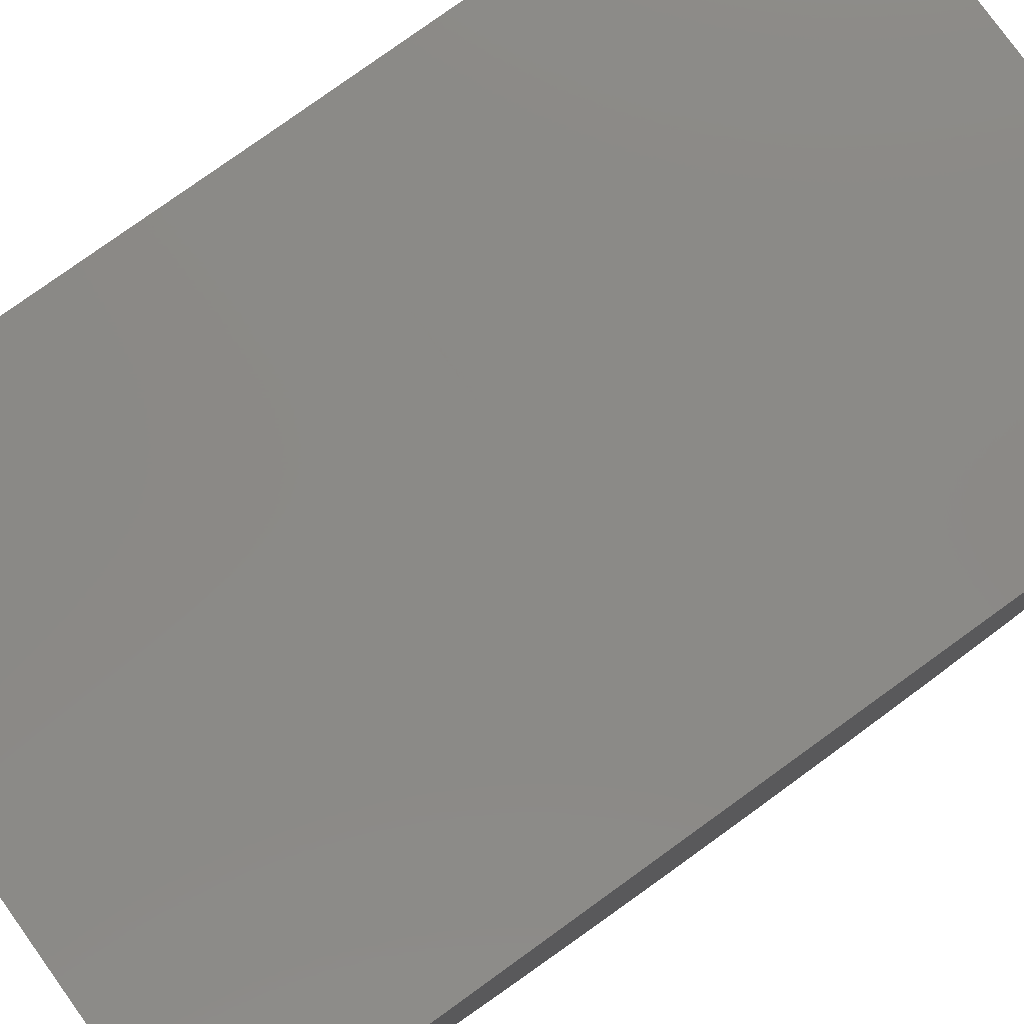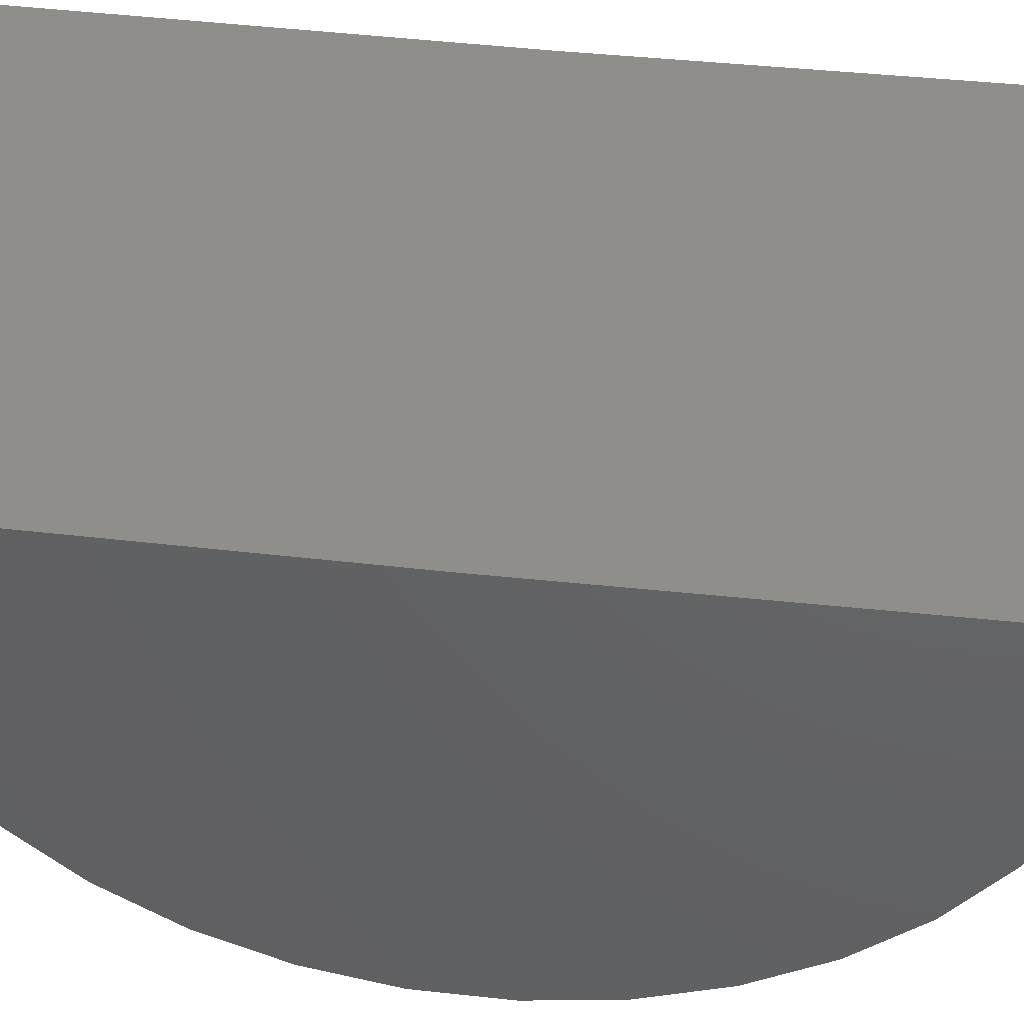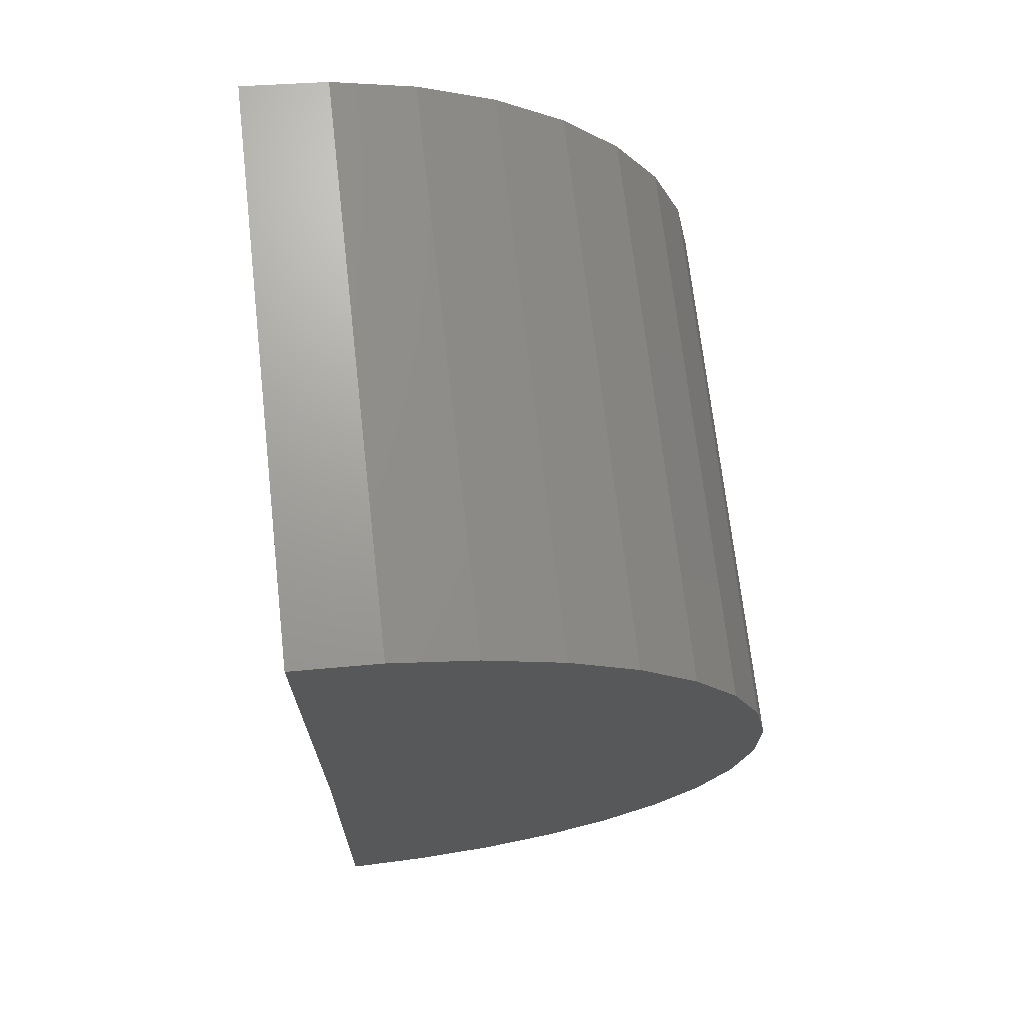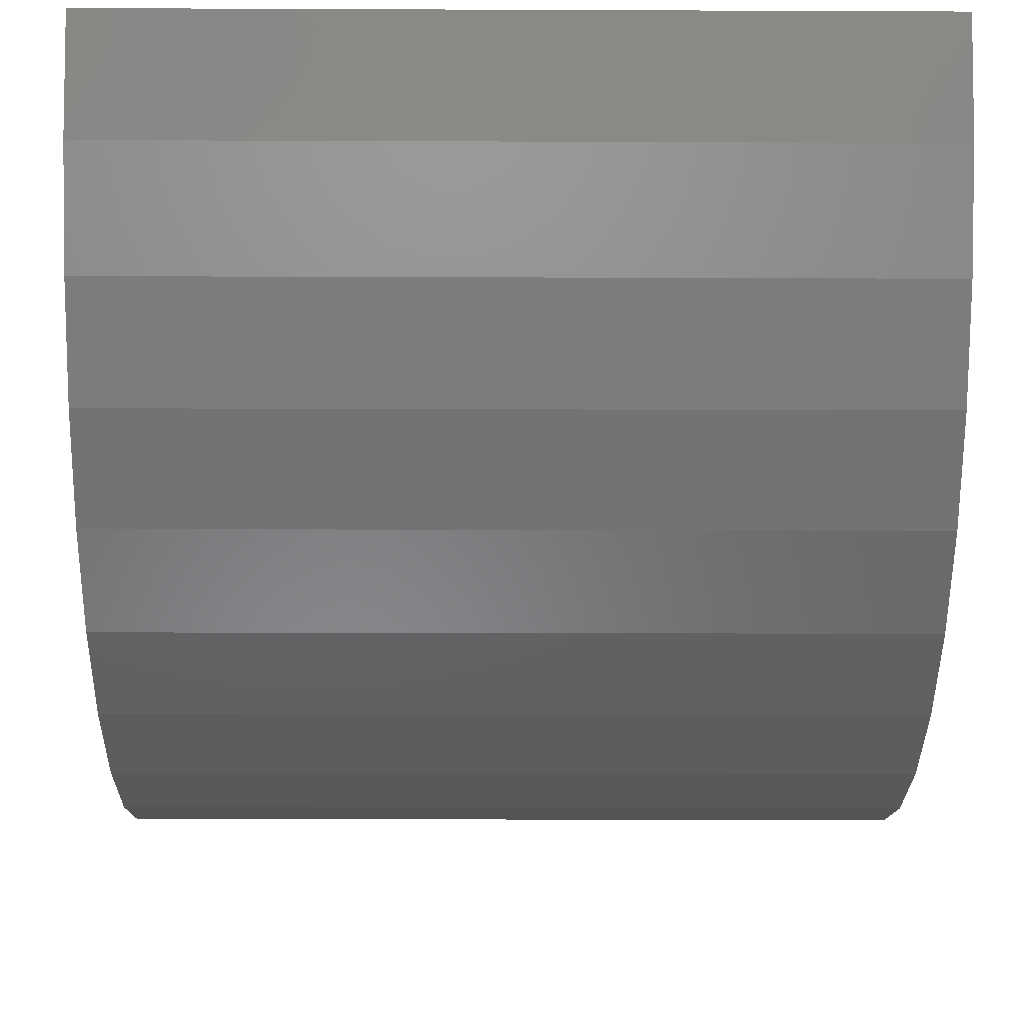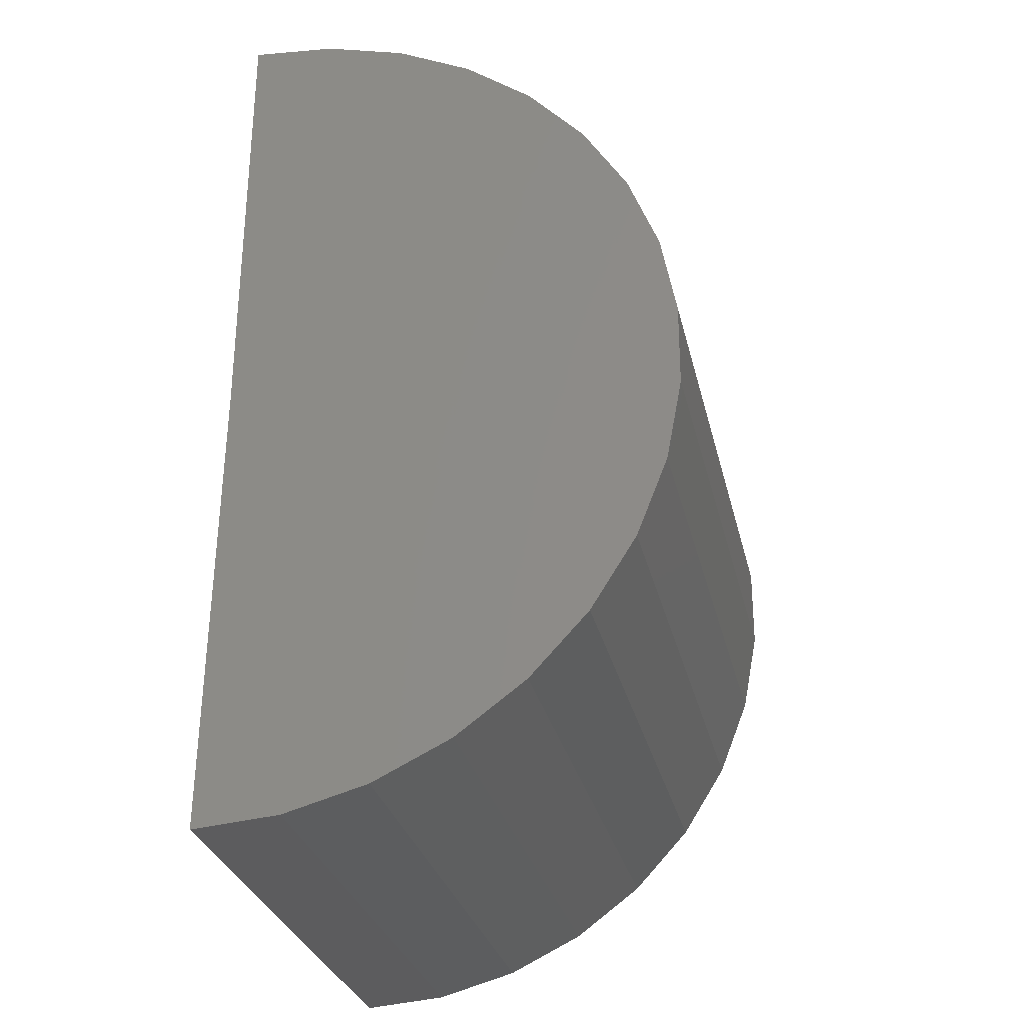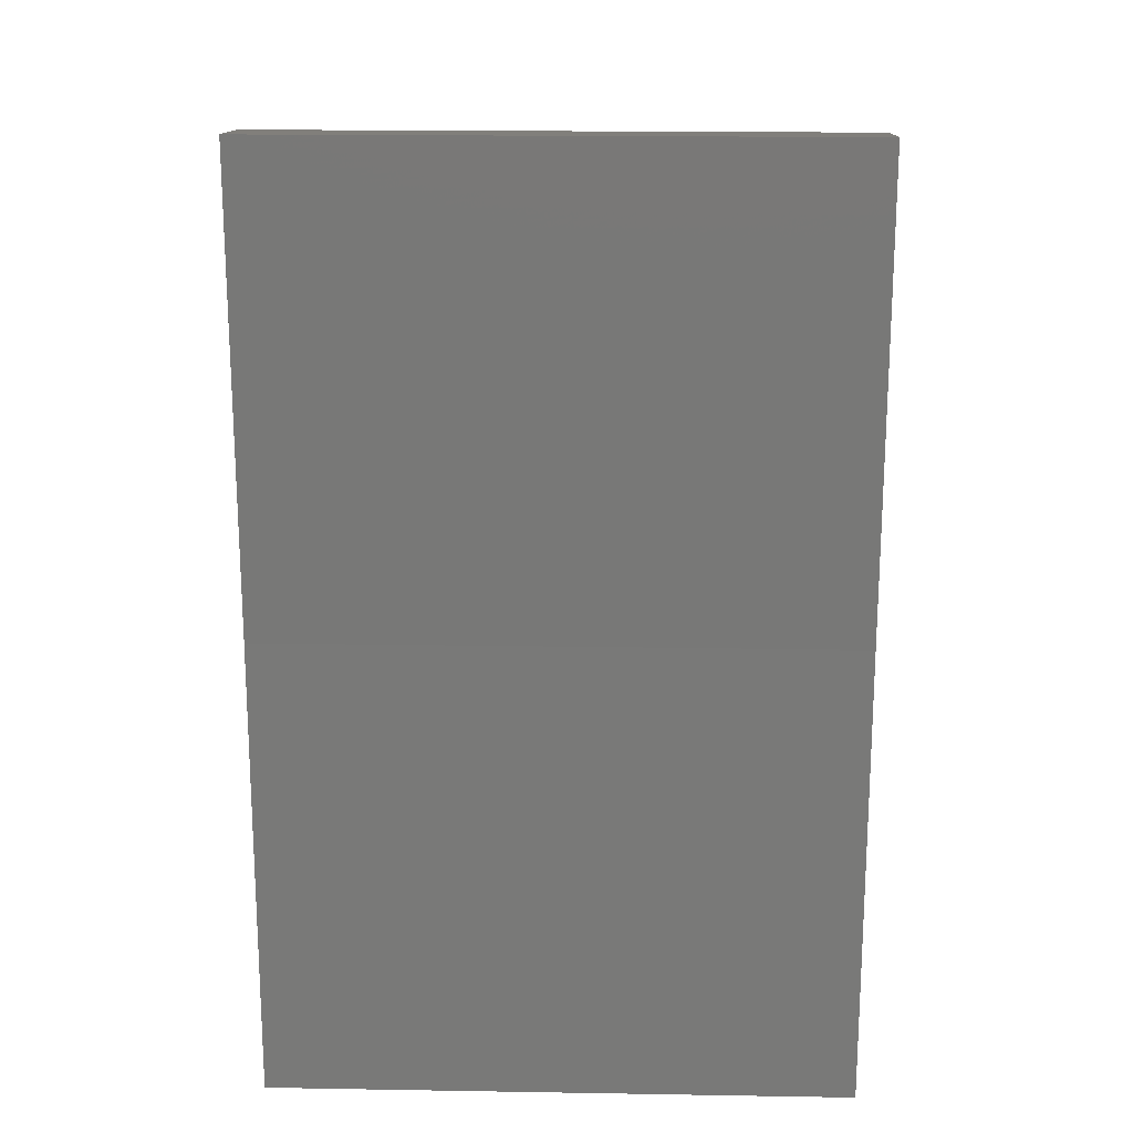
<metadata>
{"format":"stl","ext":"stl","renderer":"f3d","projection":"perspective","resolution":1024,"background":"white","views":[{"elev":79.0,"azim":54.3,"up":"+Y"},{"elev":44.7,"azim":-83.0,"up":"+Y"},{"elev":70.1,"azim":-96.5,"up":"+Z"},{"elev":-12.1,"azim":-0.6,"up":"+Y"},{"elev":-29.8,"azim":-77.1,"up":"+Z"},{"elev":18.8,"azim":-178.2,"up":"+Z"}]}
</metadata>
<code>
# stl→obj: 38 verts, 72 faces
v -0.1599 3.068e-18 -0.1286
v 0.1599 2.082e-17 -0.1286
v -0.1599 0.003161 -0.3852
v 0.1599 0.003161 -0.3852
v -0.1599 1.731e-17 0.128
v 0.1599 3.506e-17 0.128
v -0.1599 -0.04422 -0.3814
v -0.1599 -0.09008 -0.3689
v -0.1599 -0.1329 -0.3481
v -0.1599 -0.1711 -0.3199
v -0.1599 -0.2034 -0.285
v -0.1599 -0.2288 -0.2448
v -0.1599 -0.2463 -0.2006
v -0.1599 -0.2553 -0.154
v -0.1599 -0.2556 -0.1064
v -0.1599 -0.2471 -0.05966
v -0.1599 -0.2302 -0.01525
v -0.1599 -0.2053 0.02526
v -0.1599 -0.1734 0.06049
v -0.1599 -0.1355 0.08924
v -0.1599 -0.09303 0.1105
v -0.1599 -0.04733 0.1236
v 0.1599 -0.04422 -0.3814
v 0.1599 -0.09008 -0.3689
v 0.1599 -0.1329 -0.3481
v 0.1599 -0.1711 -0.3199
v 0.1599 -0.2034 -0.285
v 0.1599 -0.2288 -0.2448
v 0.1599 -0.2463 -0.2006
v 0.1599 -0.2553 -0.154
v 0.1599 -0.2556 -0.1064
v 0.1599 -0.2471 -0.05966
v 0.1599 -0.2302 -0.01525
v 0.1599 -0.2053 0.02526
v 0.1599 -0.1734 0.06049
v 0.1599 -0.1355 0.08924
v 0.1599 -0.09303 0.1105
v 0.1599 -0.04733 0.1236
f 1 2 3
f 3 2 4
f 1 5 2
f 2 5 6
f 1 3 7
f 1 7 8
f 1 8 9
f 1 9 10
f 1 10 11
f 1 11 12
f 1 12 13
f 1 13 14
f 1 14 15
f 1 15 16
f 1 16 17
f 1 17 18
f 1 18 19
f 1 19 20
f 1 20 21
f 1 21 22
f 1 22 5
f 3 4 7
f 7 4 23
f 7 23 8
f 8 23 24
f 8 24 9
f 9 24 25
f 9 25 10
f 10 25 26
f 10 26 11
f 11 26 27
f 11 27 12
f 12 27 28
f 12 28 13
f 13 28 29
f 13 29 14
f 14 29 30
f 14 30 15
f 15 30 31
f 15 31 16
f 16 31 32
f 16 32 17
f 17 32 33
f 17 33 18
f 18 33 34
f 18 34 19
f 19 34 35
f 19 35 20
f 20 35 36
f 20 36 21
f 21 36 37
f 21 37 22
f 22 37 38
f 22 38 5
f 5 38 6
f 2 6 38
f 2 38 37
f 2 37 36
f 2 36 35
f 2 35 34
f 2 34 33
f 2 33 32
f 2 32 31
f 2 31 30
f 2 30 29
f 2 29 28
f 2 28 27
f 2 27 26
f 2 26 25
f 2 25 24
f 2 24 23
f 2 23 4

</code>
